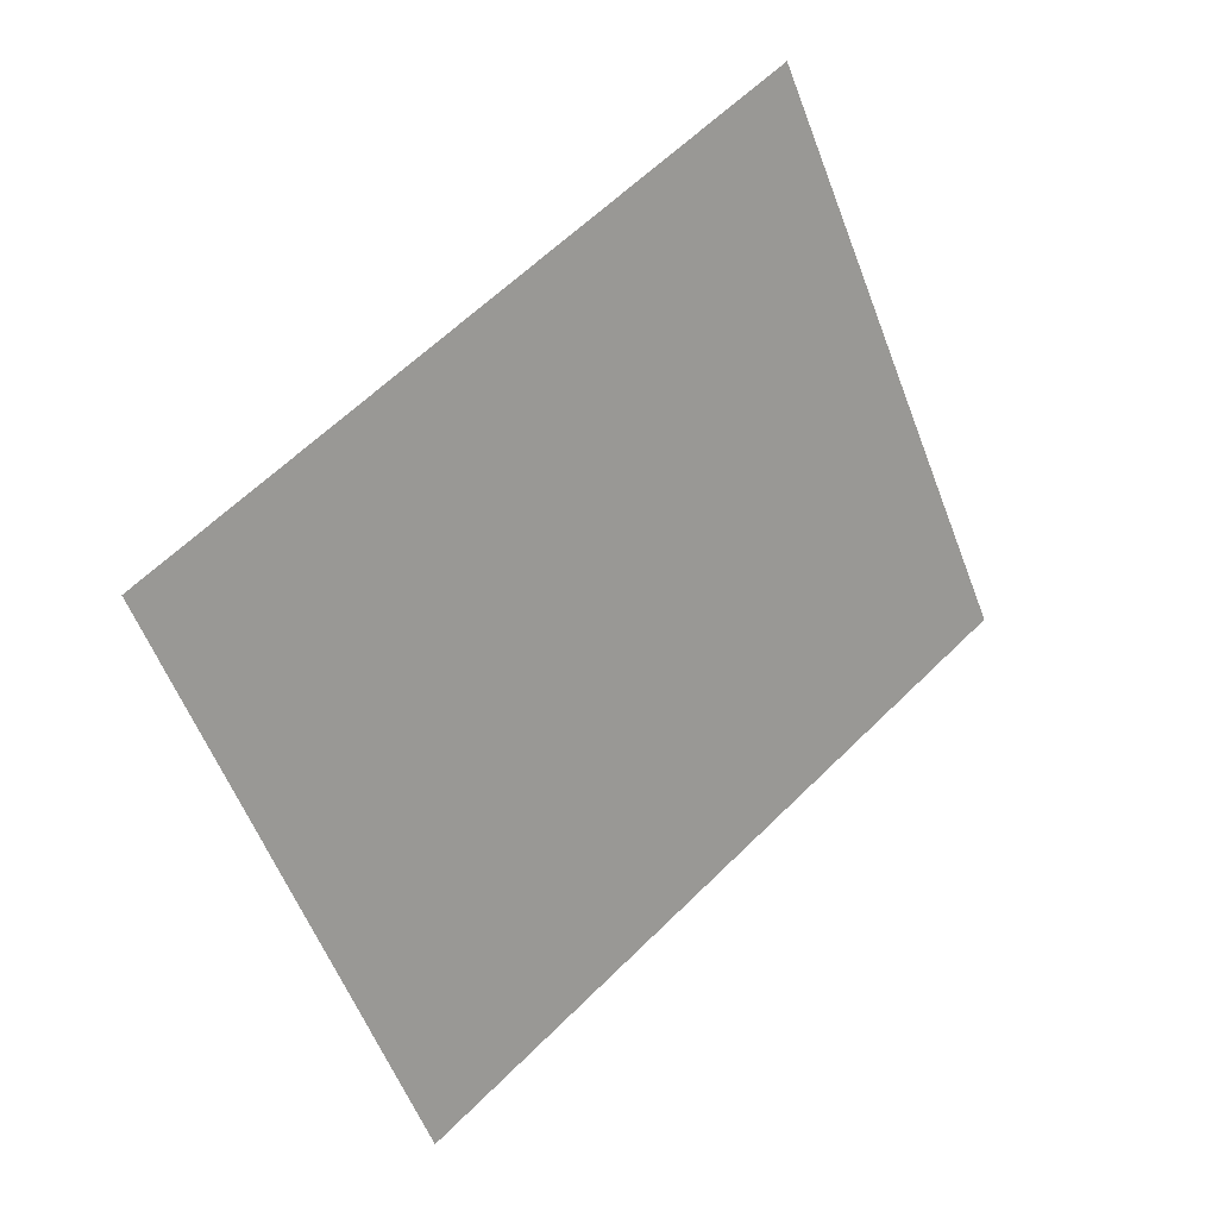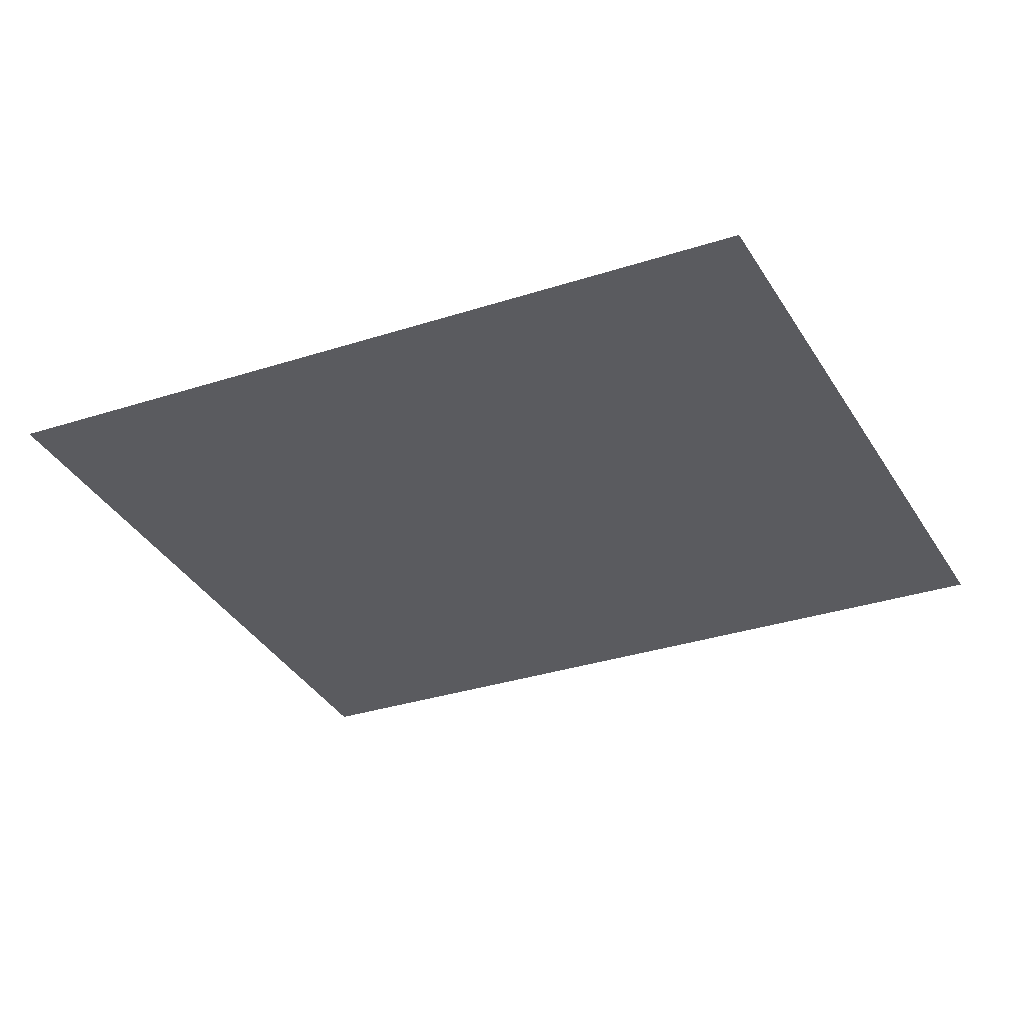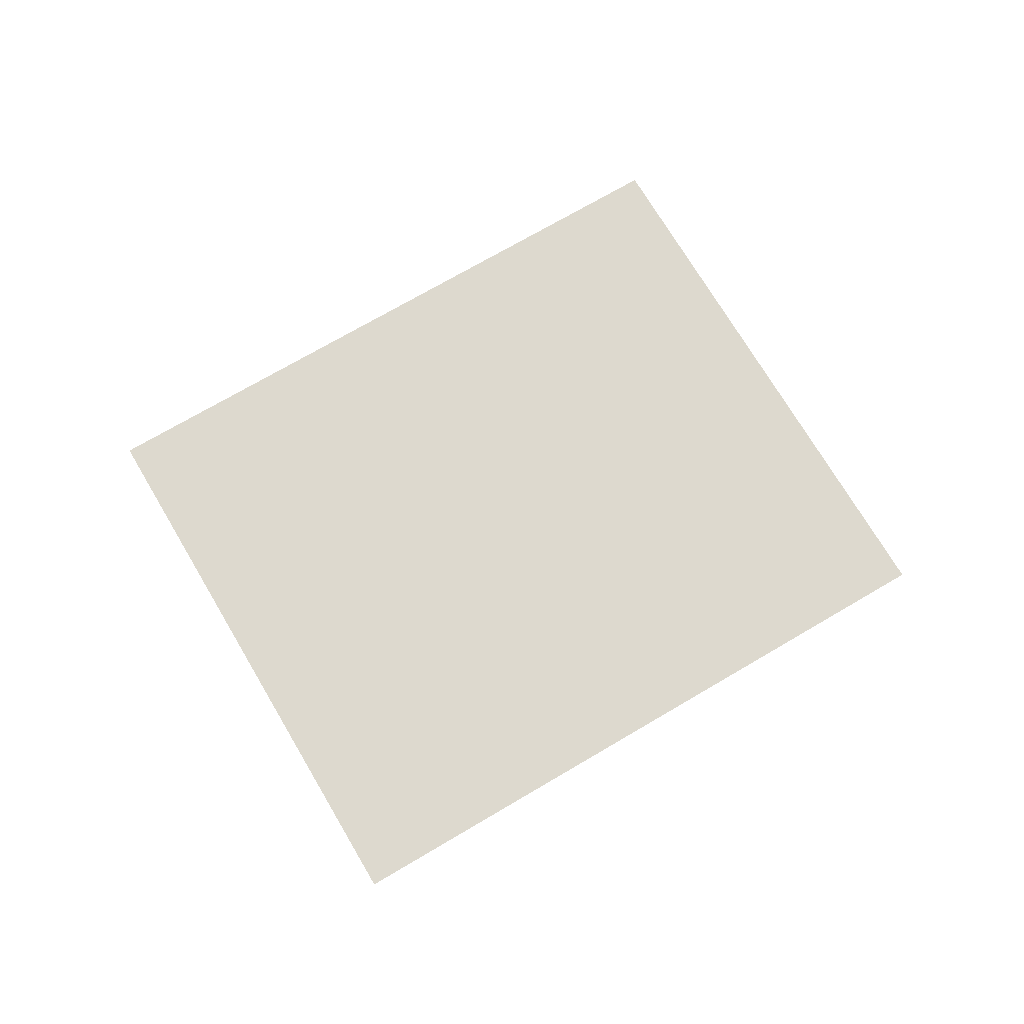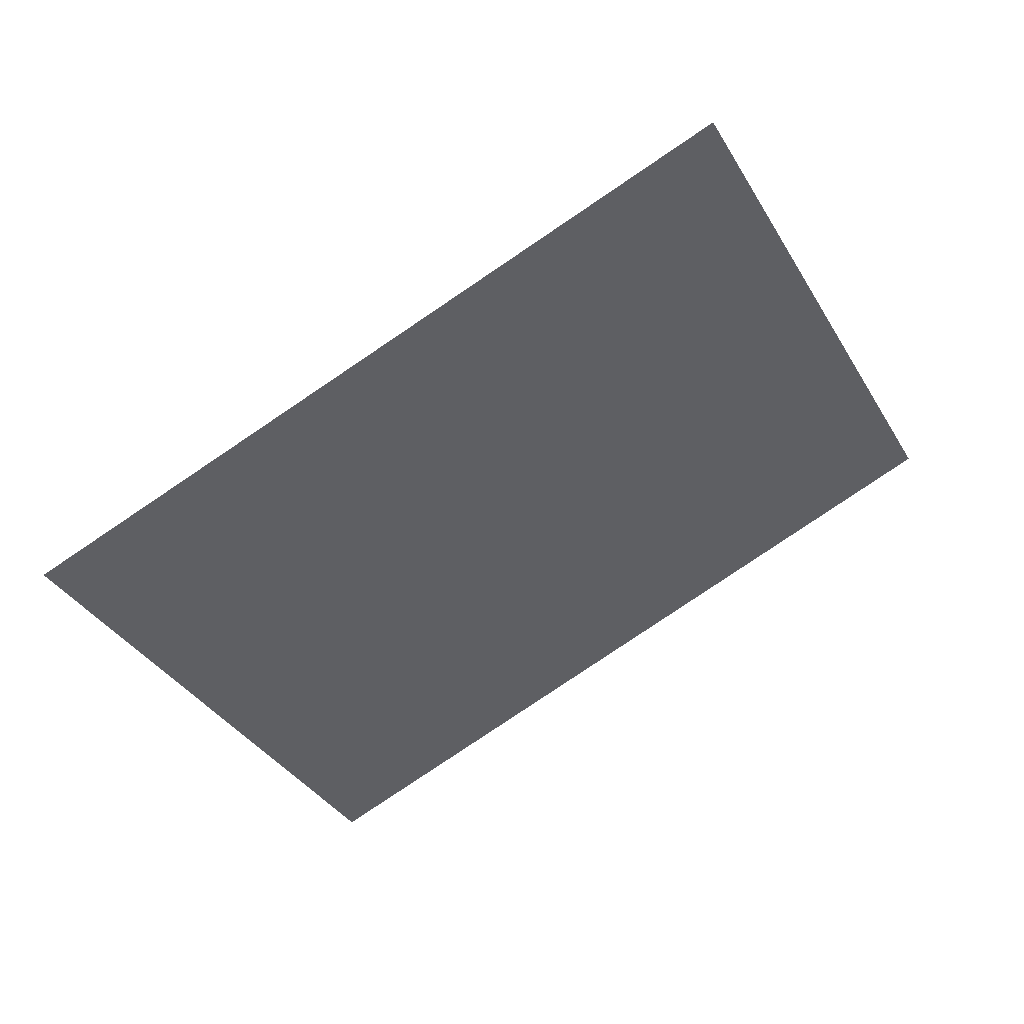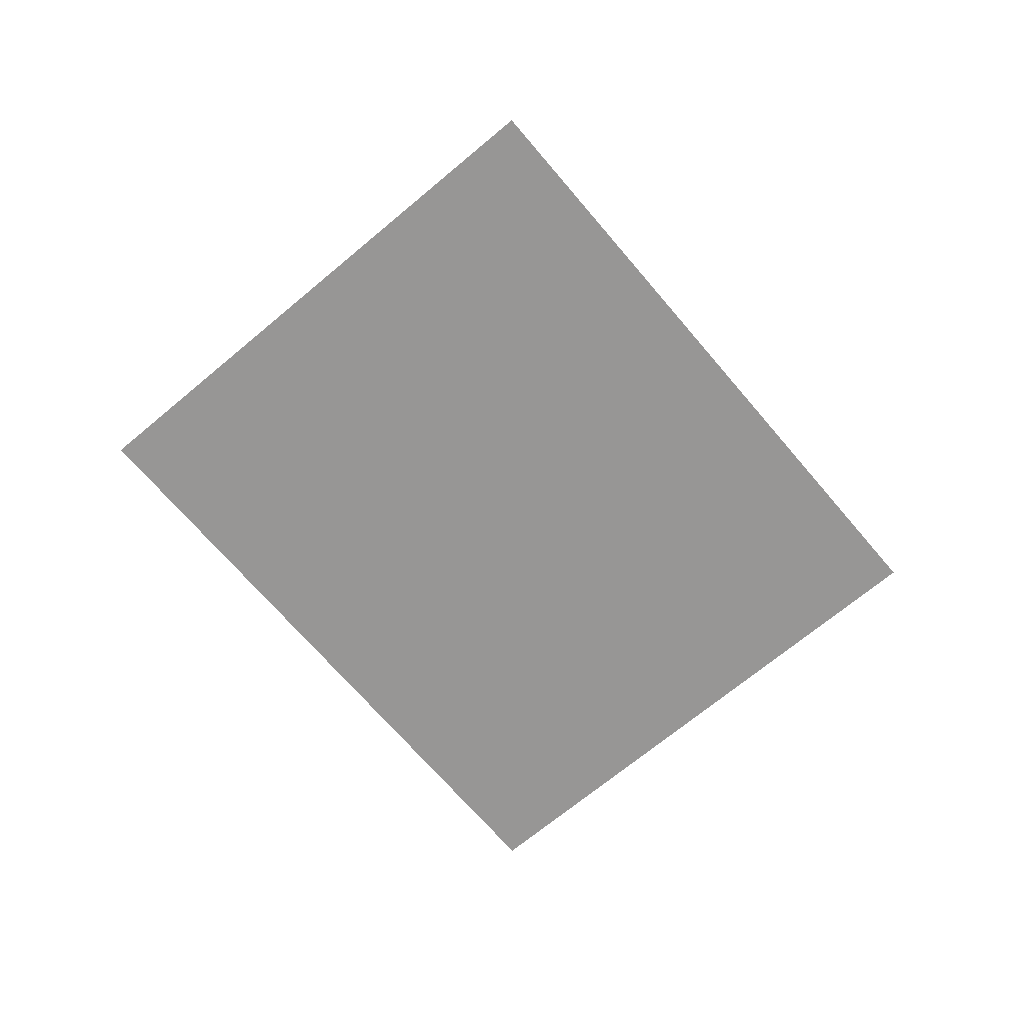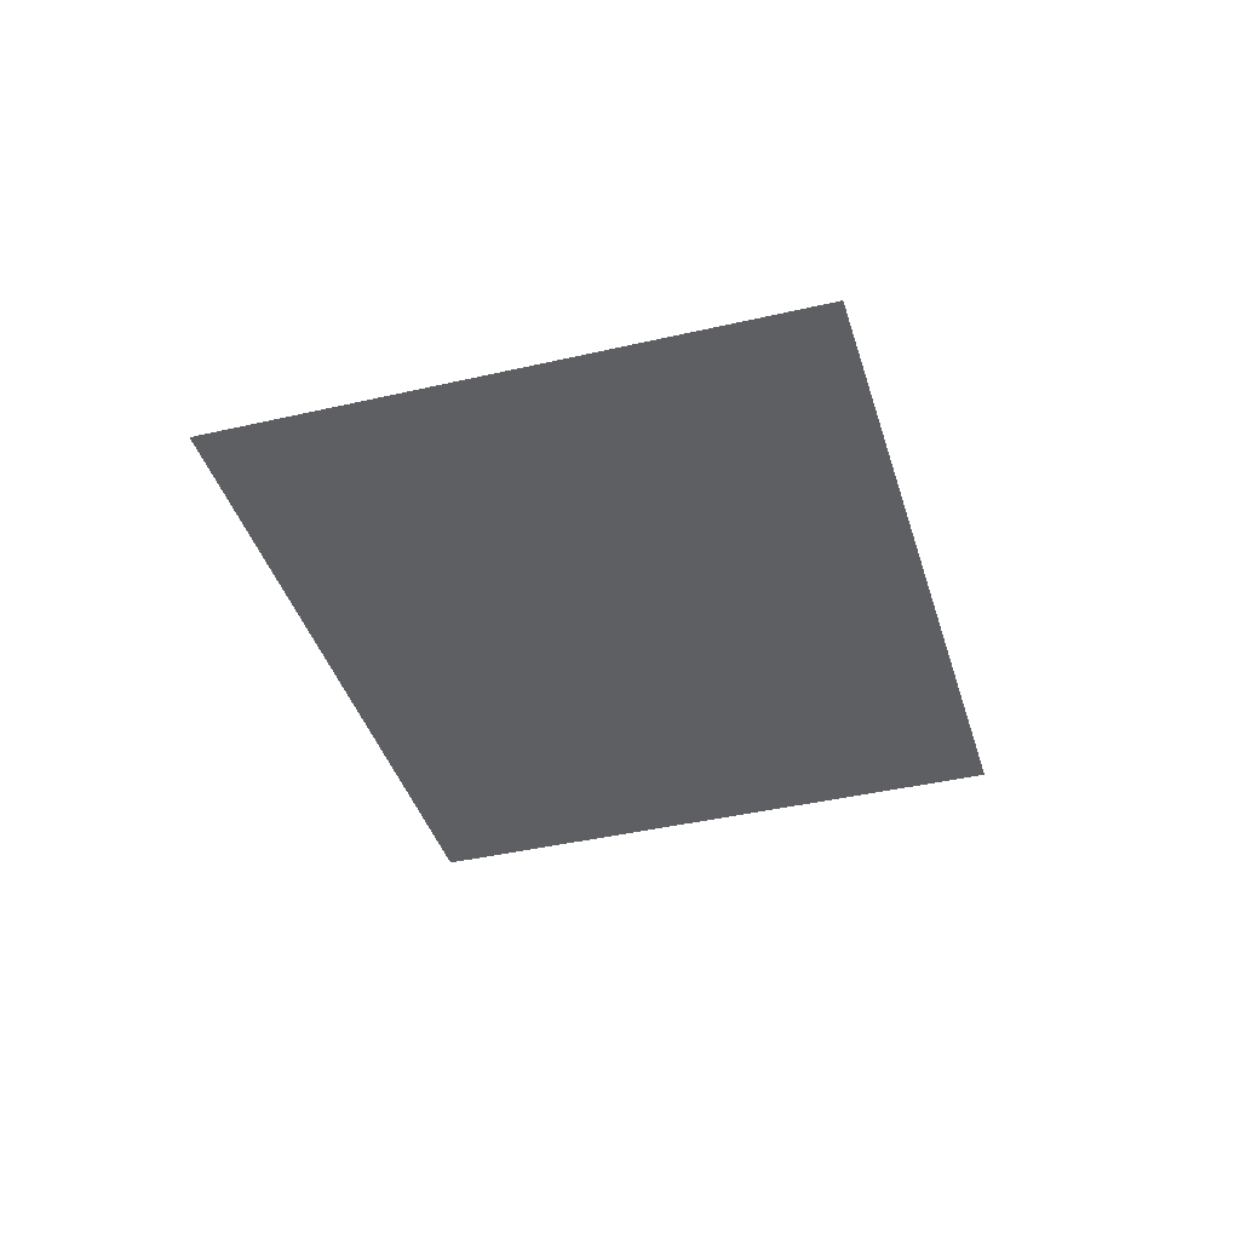
<metadata>
{"format":"obj","ext":"obj","renderer":"f3d","projection":"perspective","resolution":1024,"background":"white","views":[{"elev":19.4,"azim":140.0,"up":"+Z"},{"elev":56.8,"azim":-178.3,"up":"+Z"},{"elev":71.7,"azim":-4.4,"up":"+Y"},{"elev":48.7,"azim":157.4,"up":"+Z"},{"elev":-68.0,"azim":-23.7,"up":"+Y"},{"elev":-39.5,"azim":-47.7,"up":"+Y"}]}
</metadata>
<code>
g Leaf023
v 1.27 0 0.3166
v 0.527 0 -1.198
v -1.27 -0 -0.3166
v -0.527 -0 1.198
f 1 2 3
f 1 3 4

</code>
